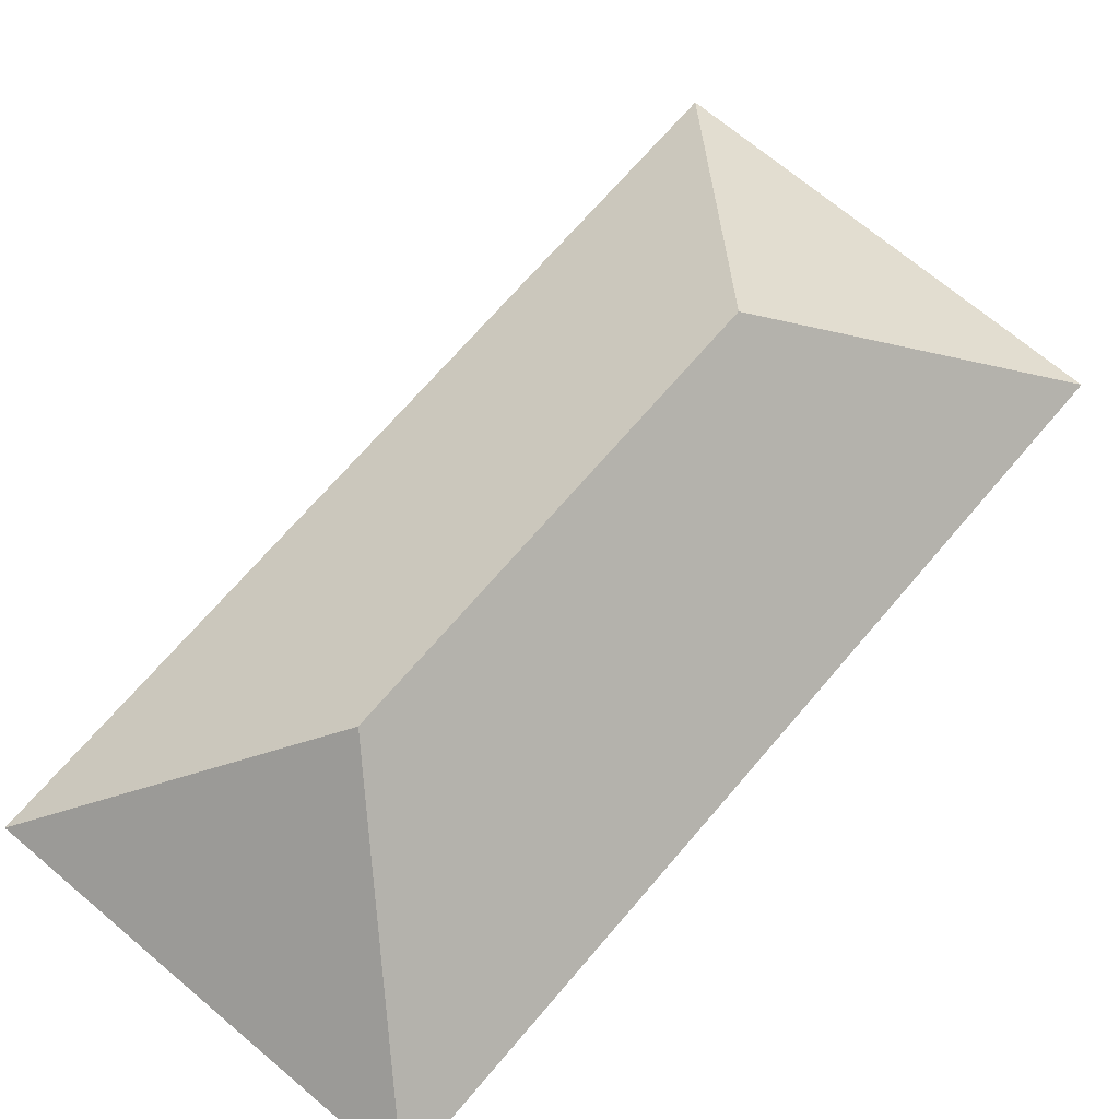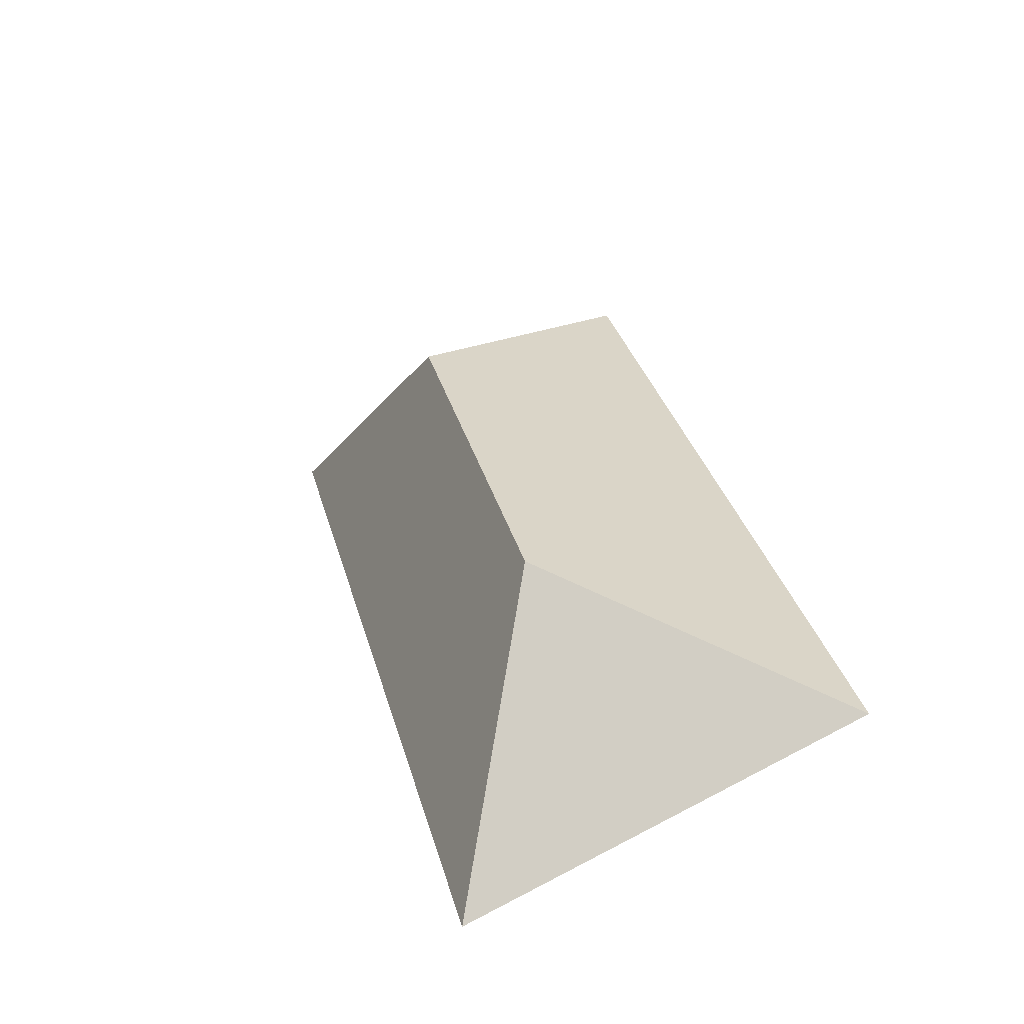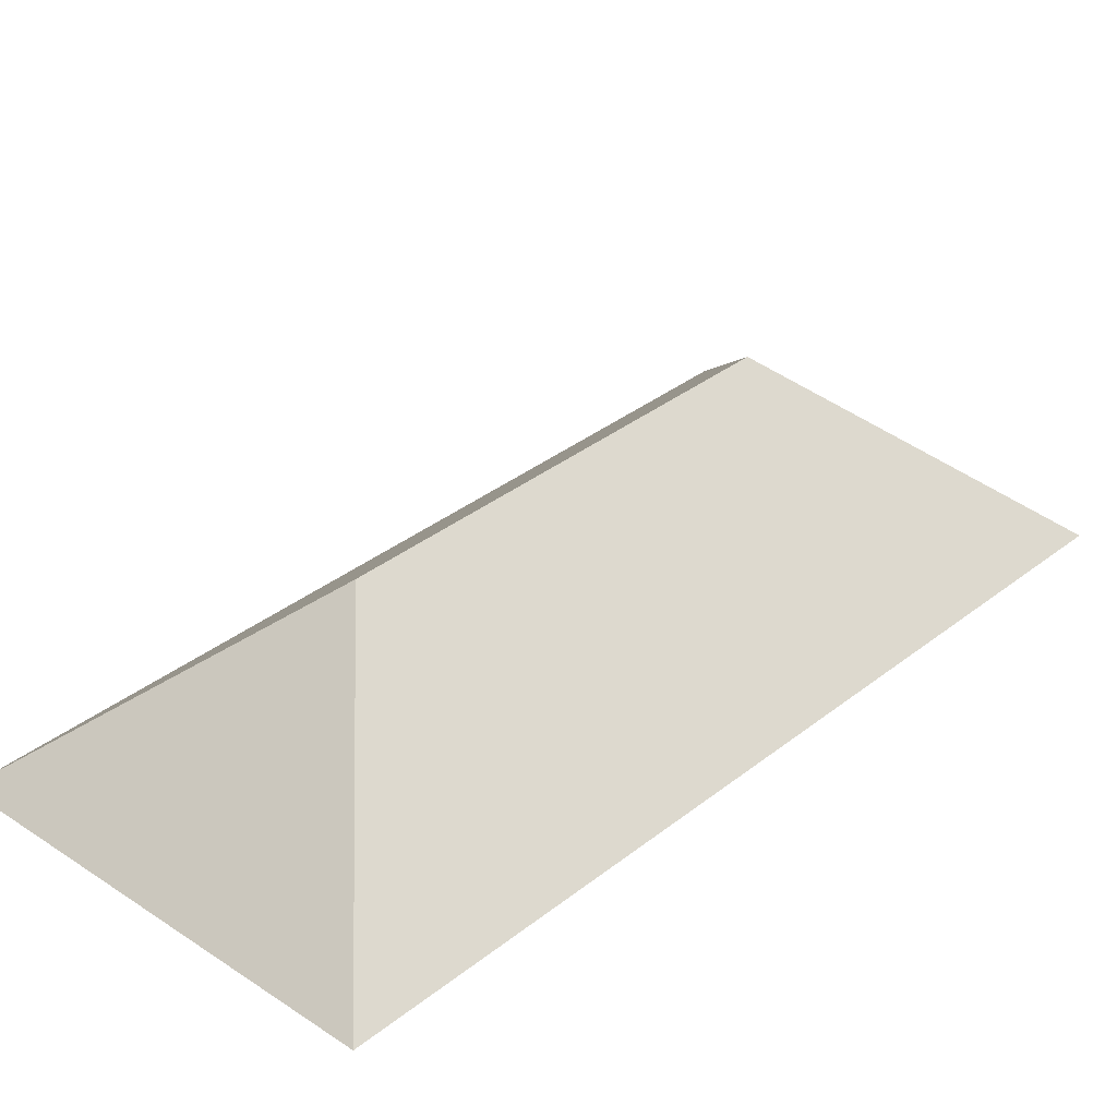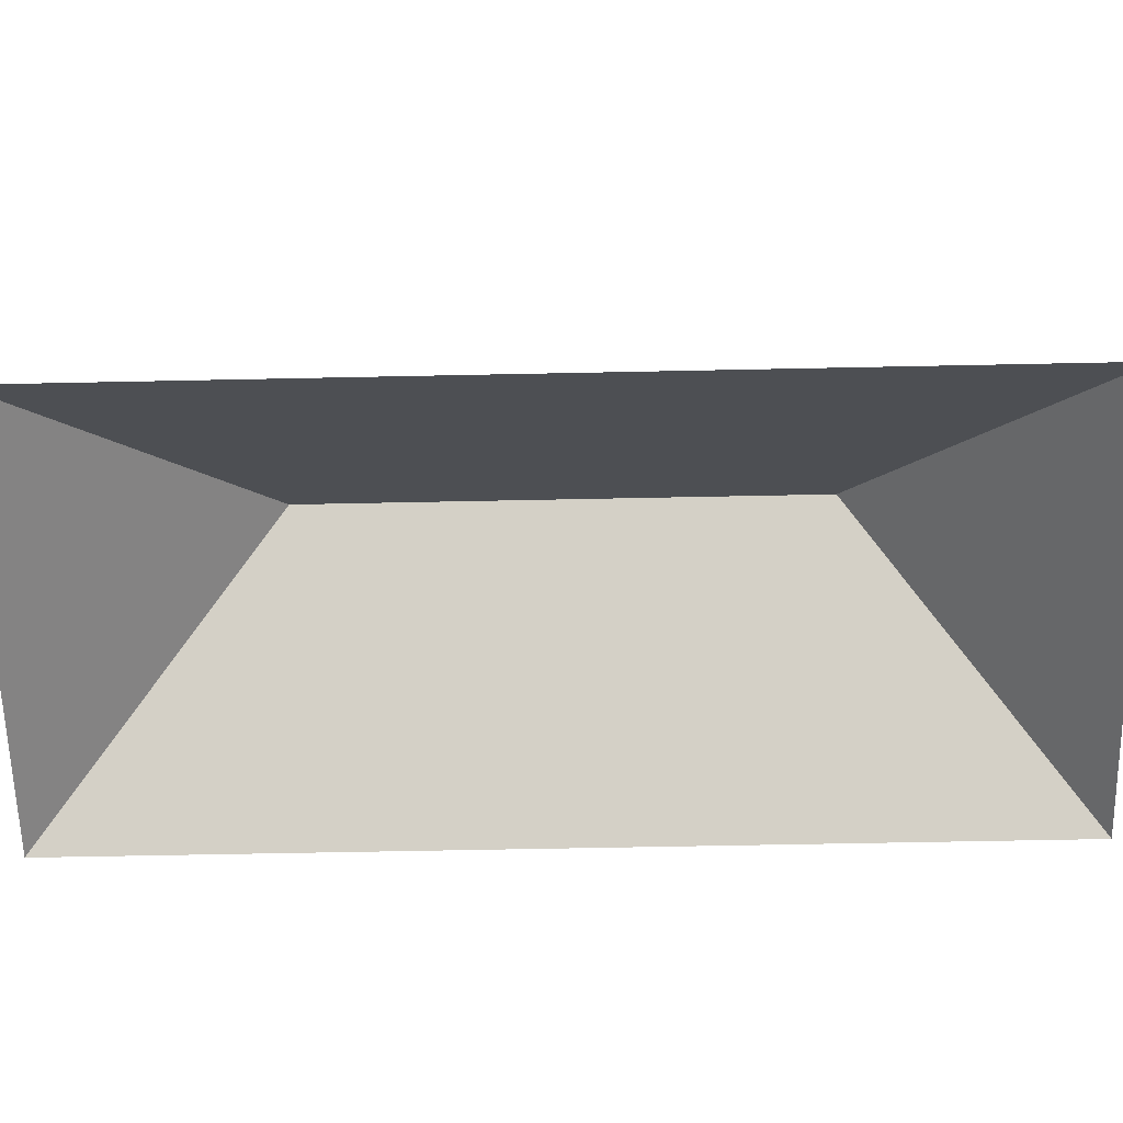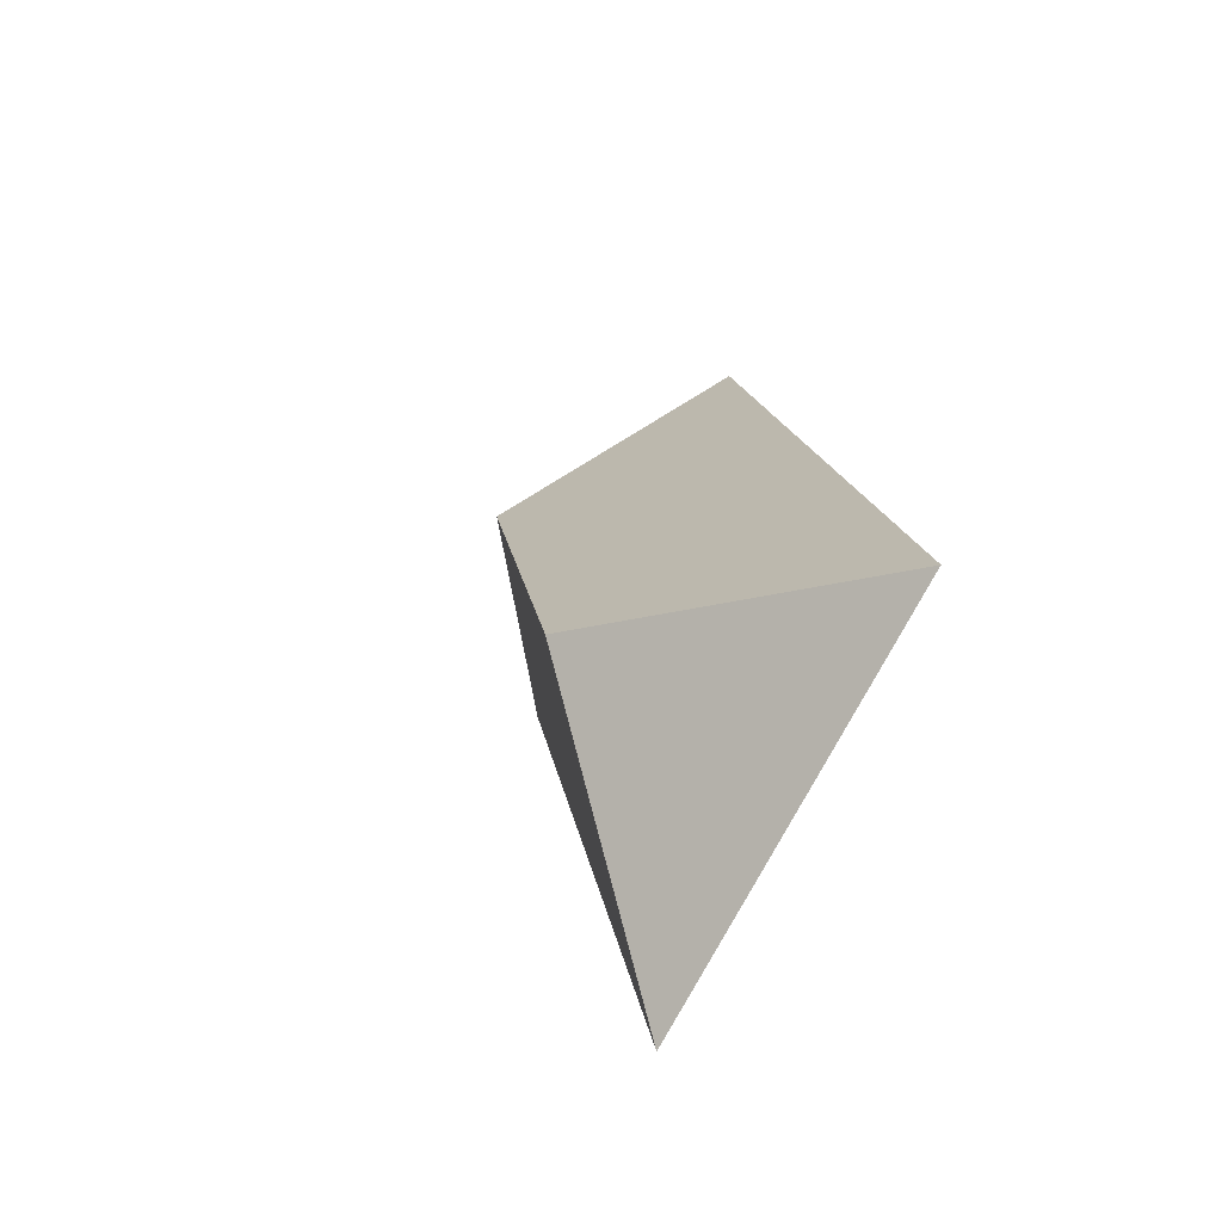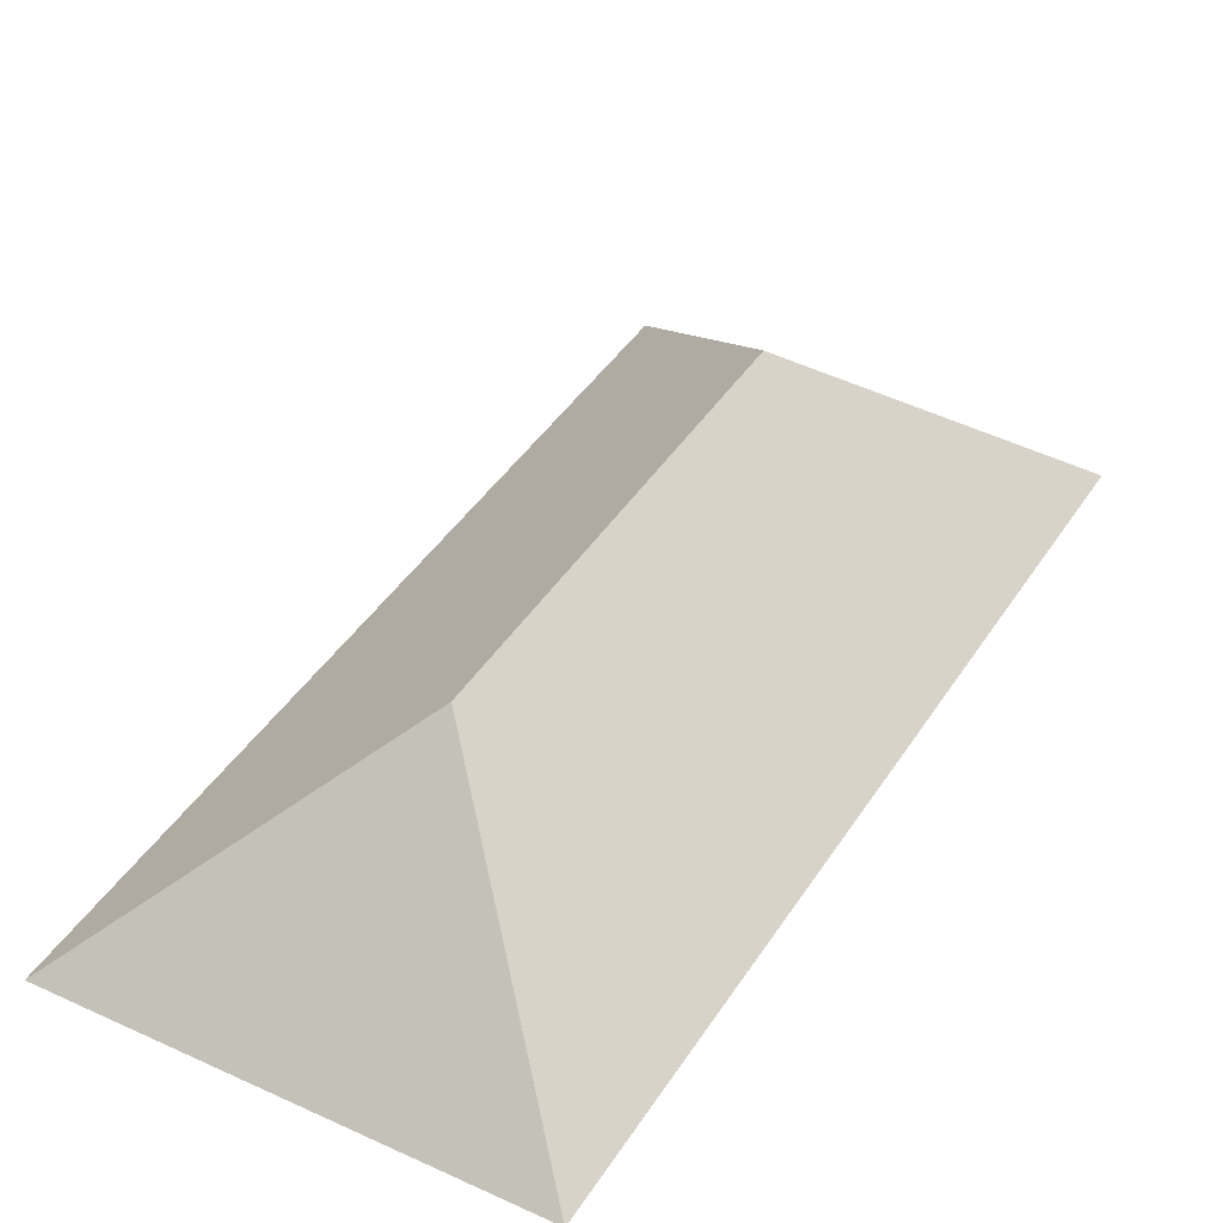
<metadata>
{"format":"obj","ext":"obj","renderer":"f3d","projection":"perspective","resolution":1024,"background":"white","views":[{"elev":68.9,"azim":-124.5,"up":"+Y"},{"elev":-52.8,"azim":-156.3,"up":"+Z"},{"elev":33.4,"azim":57.8,"up":"+Y"},{"elev":-59.7,"azim":106.4,"up":"+Y"},{"elev":-62.3,"azim":-120.1,"up":"+Z"},{"elev":41.0,"azim":44.6,"up":"+Y"}]}
</metadata>
<code>
o BK39_500_018029_0021_roof
v 99.13 75 -17.83
v 253.9 75 -59.83
v 157.3 145 -116.8
v 112.9 145 -280.4
v 167.9 75 -377.8
v 12.86 75 -335.7
v 99.13 0 -17.83
v 253.9 0 -59.83
v 167.9 0 -377.8
v 12.86 0 -335.7
f 6 1 3 4
f 1 2 3
f 5 4 3 2
f 6 5 4

</code>
